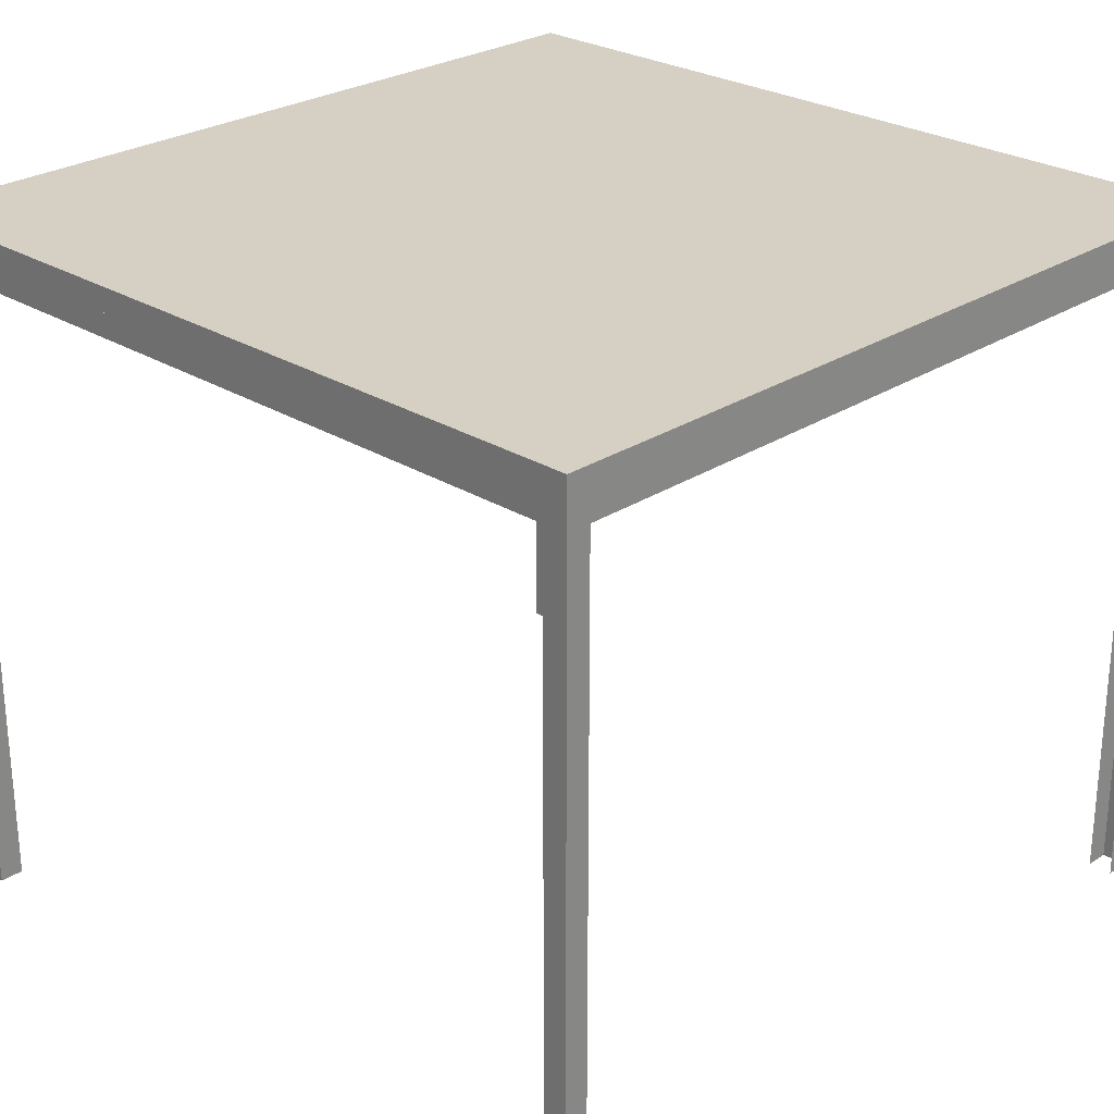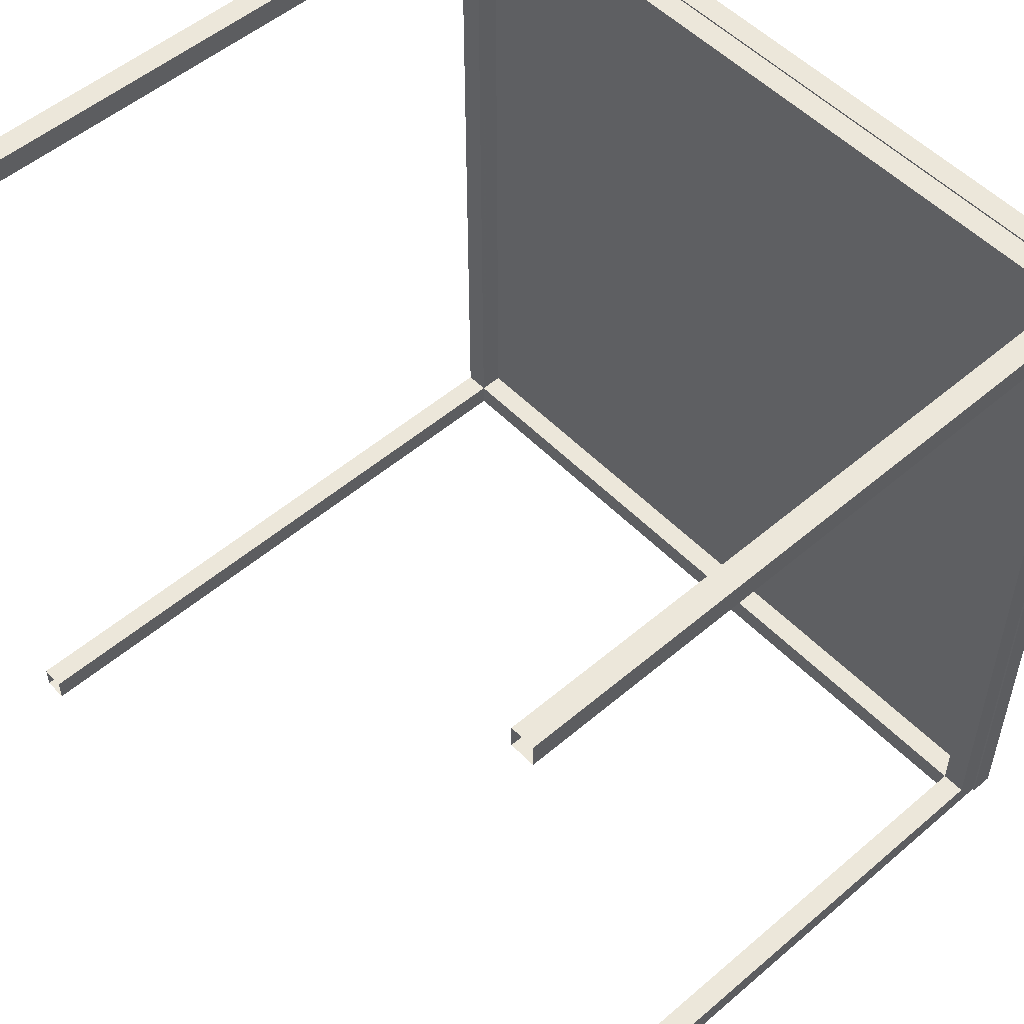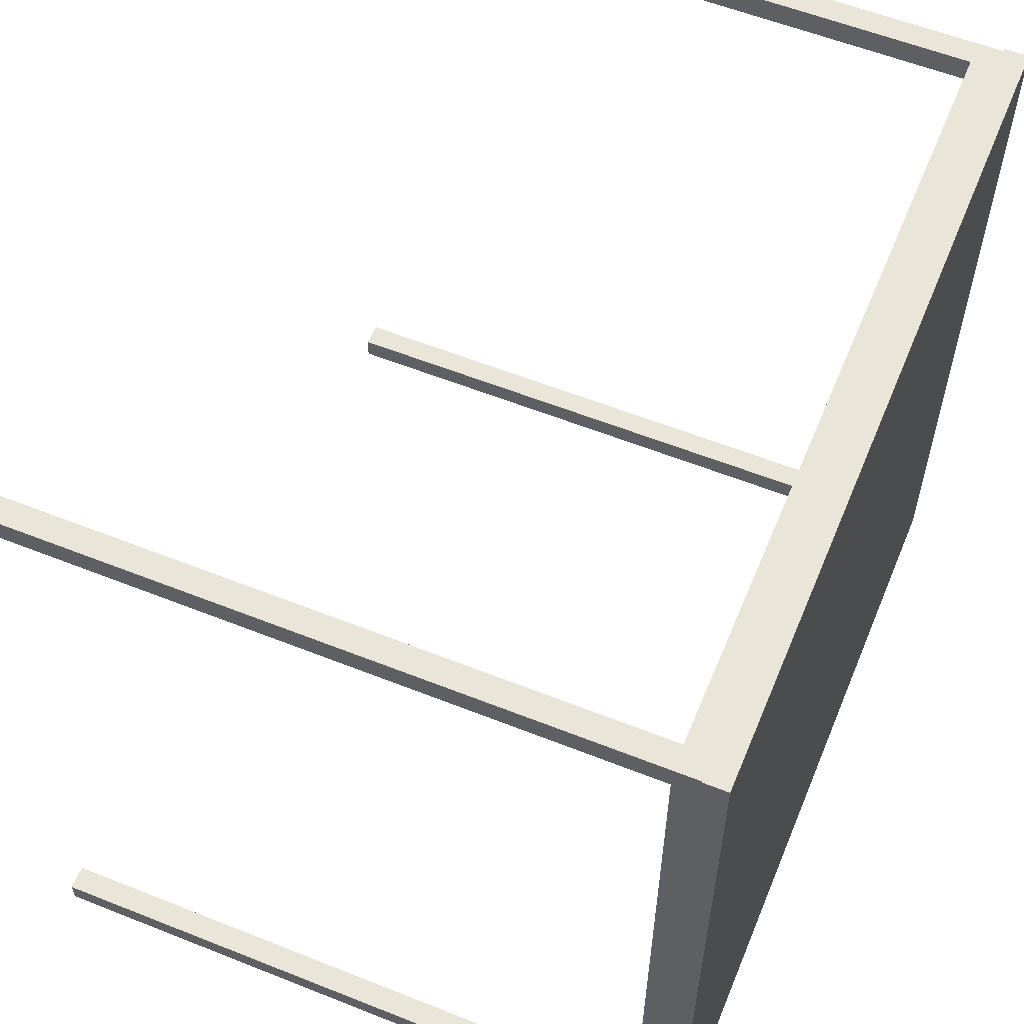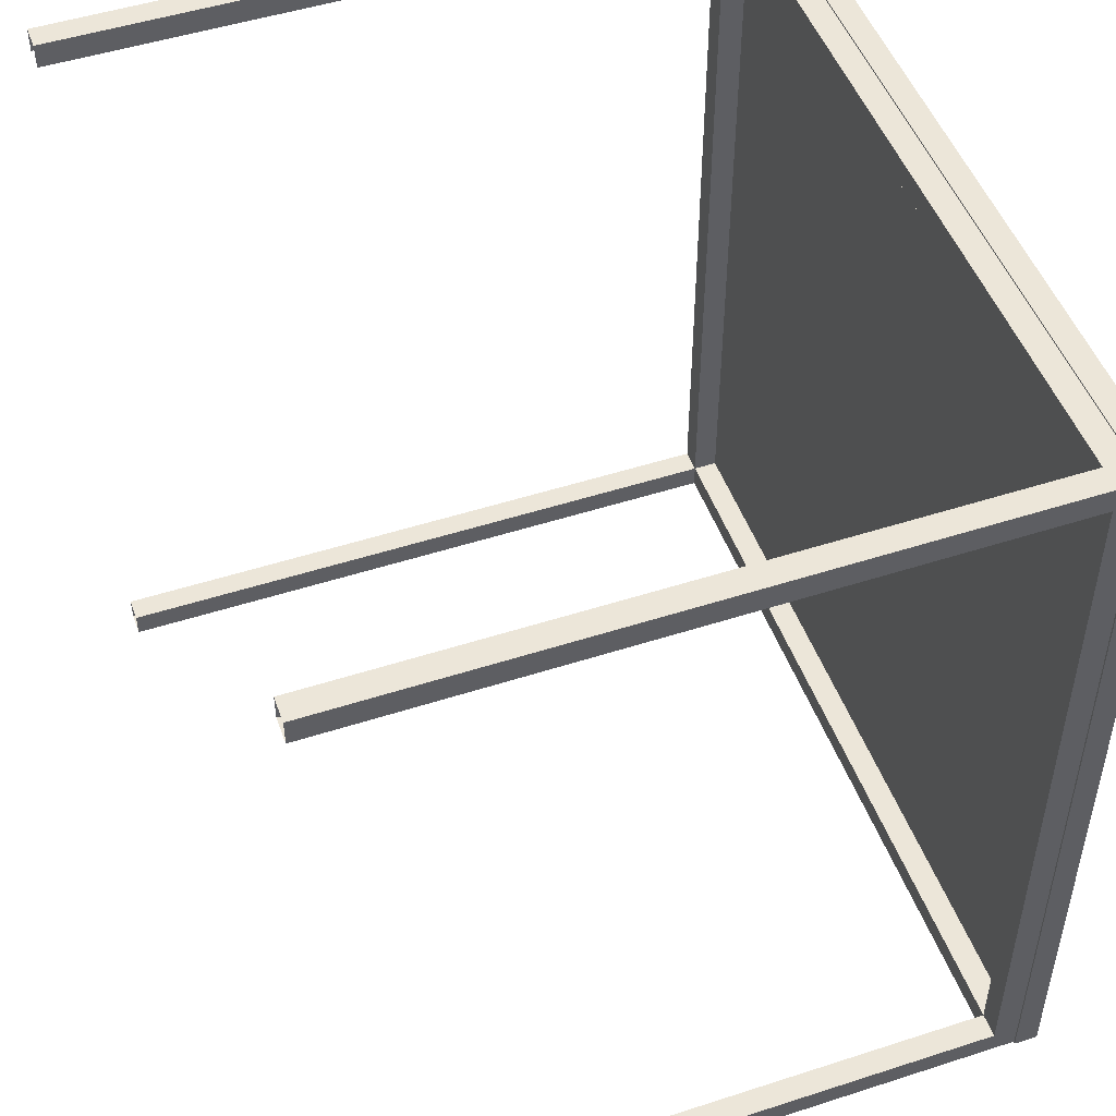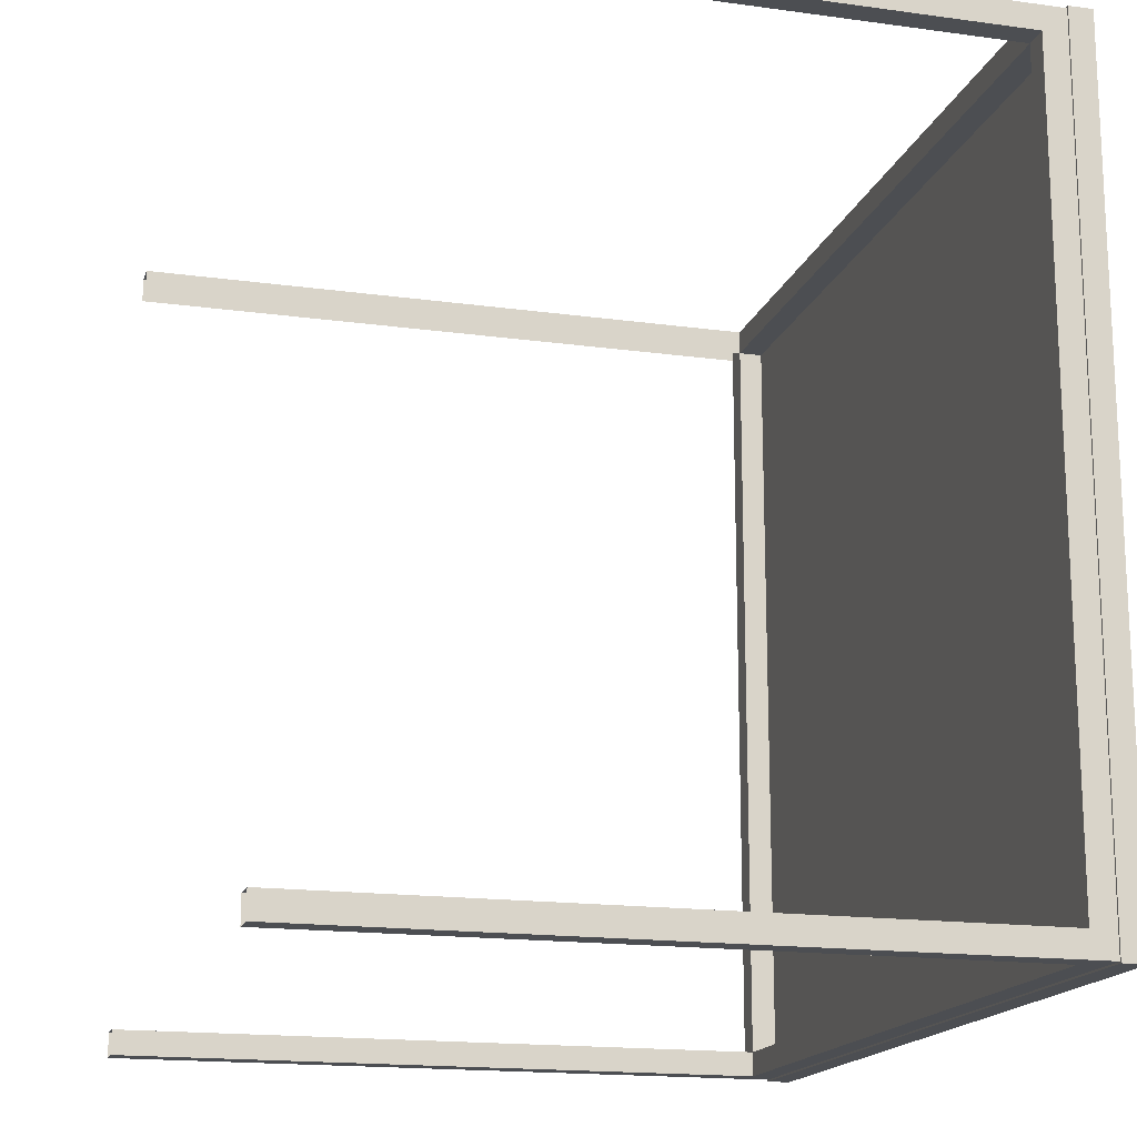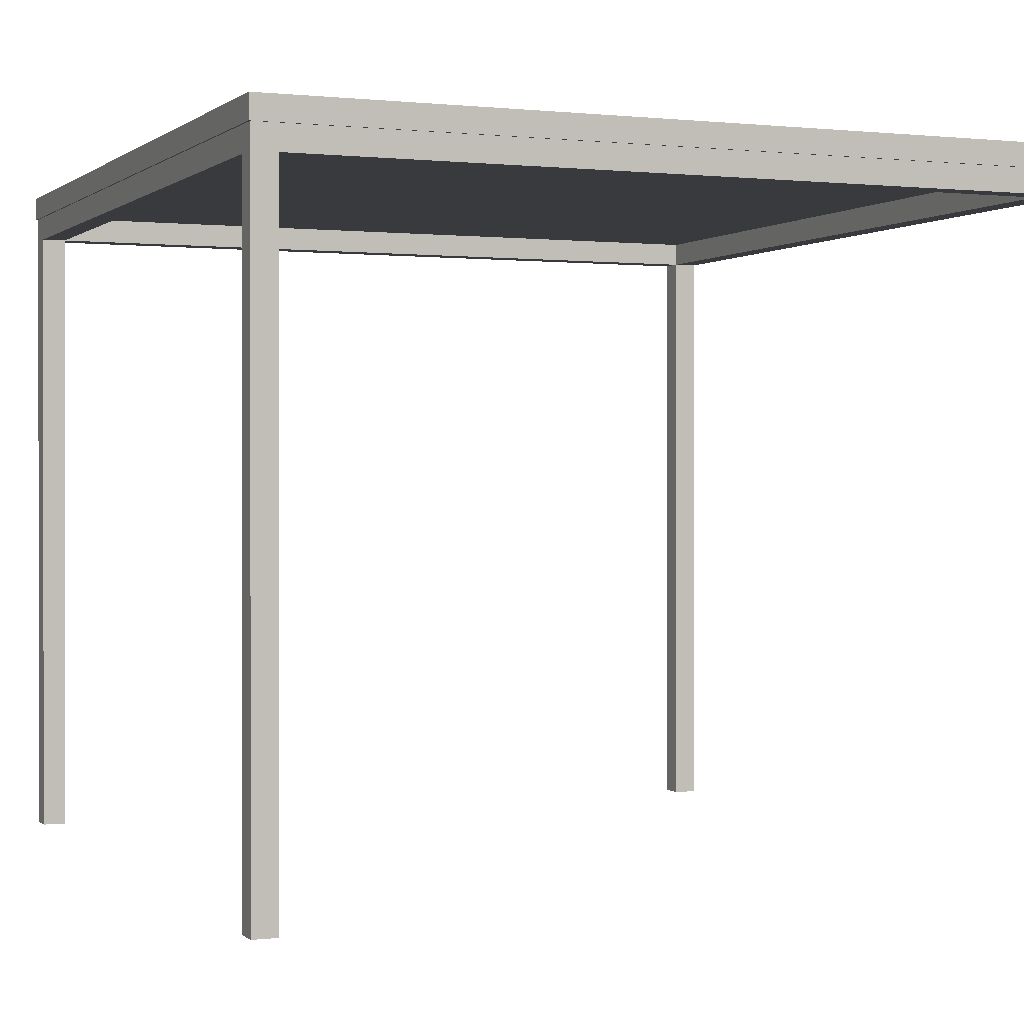
<metadata>
{"format":"obj","ext":"obj","renderer":"f3d","projection":"perspective","resolution":1024,"background":"white","views":[{"elev":26.3,"azim":-135.7,"up":"+Y"},{"elev":52.6,"azim":47.5,"up":"+Z"},{"elev":58.0,"azim":112.4,"up":"+Z"},{"elev":49.4,"azim":70.3,"up":"+Z"},{"elev":-16.7,"azim":74.4,"up":"+Z"},{"elev":0.4,"azim":67.1,"up":"+Y"}]}
</metadata>
<code>
v 0.025 0.841 0.975
v 0.975 0.841 0.975
v 0.975 0.841 0.025
v 0.025 0.841 0.025
v 0.025 0.8135 0.975
v 0.975 0.8135 0.975
v 0.975 0.8135 0.025
v 0.025 0.8135 0.025
v 0.0269 0.8135 0.9731
v 0.9731 0.8135 0.9731
v 0.9731 0.8135 0.0269
v 0.0269 0.8135 0.0269
v 0.0269 0.785 0.9731
v 0.9731 0.785 0.9731
v 0.9731 0.785 0.0269
v 0.0269 0.785 0.0269
v 0.0554 0.8135 0.9446
v 0.9446 0.8135 0.9446
v 0.9446 0.8135 0.0554
v 0.0554 0.8135 0.0554
v 0.0554 0.785 0.9446
v 0.9446 0.785 0.9446
v 0.9446 0.785 0.0554
v 0.0554 0.785 0.0554
v 0.0554 0.785 0.9731
v 0.9446 0.785 0.9731
v 0.9731 0.785 0.9446
v 0.9731 0.785 0.0554
v 0.9446 0.785 0.0269
v 0.0554 0.785 0.0269
v 0.0269 0.785 0.0554
v 0.0269 0.785 0.9446
v 0.0269 0.025 0.9731
v 0.0554 0.025 0.9731
v 0.0554 0.025 0.9446
v 0.0269 0.025 0.9446
v 0.9446 0.025 0.9731
v 0.9731 0.025 0.9731
v 0.9731 0.025 0.9446
v 0.9446 0.025 0.9446
v 0.9731 0.025 0.0554
v 0.9731 0.025 0.0269
v 0.9446 0.025 0.0269
v 0.9446 0.025 0.0554
v 0.0554 0.025 0.0269
v 0.0269 0.025 0.0269
v 0.0269 0.025 0.0554
v 0.0554 0.025 0.0554
f 1 2 3
f 5 8 7
f 1 5 6
f 2 6 7
f 3 7 8
f 4 8 5
f 9 13 14
f 10 14 15
f 11 15 16
f 12 16 13
f 17 18 22
f 18 19 23
f 19 20 24
f 20 17 21
f 13 14 22
f 14 15 23
f 15 16 24
f 16 13 21
f 13 33 34
f 25 34 35
f 21 34 35
f 32 36 33
f 26 37 38
f 14 38 39
f 27 39 40
f 22 40 37
f 23 44 41
f 28 41 42
f 15 42 43
f 29 43 44
f 31 47 48
f 24 48 45
f 30 45 46
f 16 46 47
f 1 3 4
f 5 7 6
f 1 6 2
f 2 7 3
f 3 8 4
f 4 5 1
f 9 14 10
f 10 15 11
f 11 16 12
f 12 13 9
f 17 22 21
f 18 23 22
f 19 24 23
f 20 21 24
f 13 22 21
f 14 23 22
f 15 24 23
f 16 21 24
f 13 34 25
f 25 35 21
f 21 35 21
f 32 33 13
f 26 38 14
f 14 39 27
f 27 40 22
f 22 37 26
f 23 41 28
f 28 42 15
f 15 43 29
f 29 44 23
f 31 48 24
f 24 45 30
f 30 46 16
f 16 47 31

</code>
